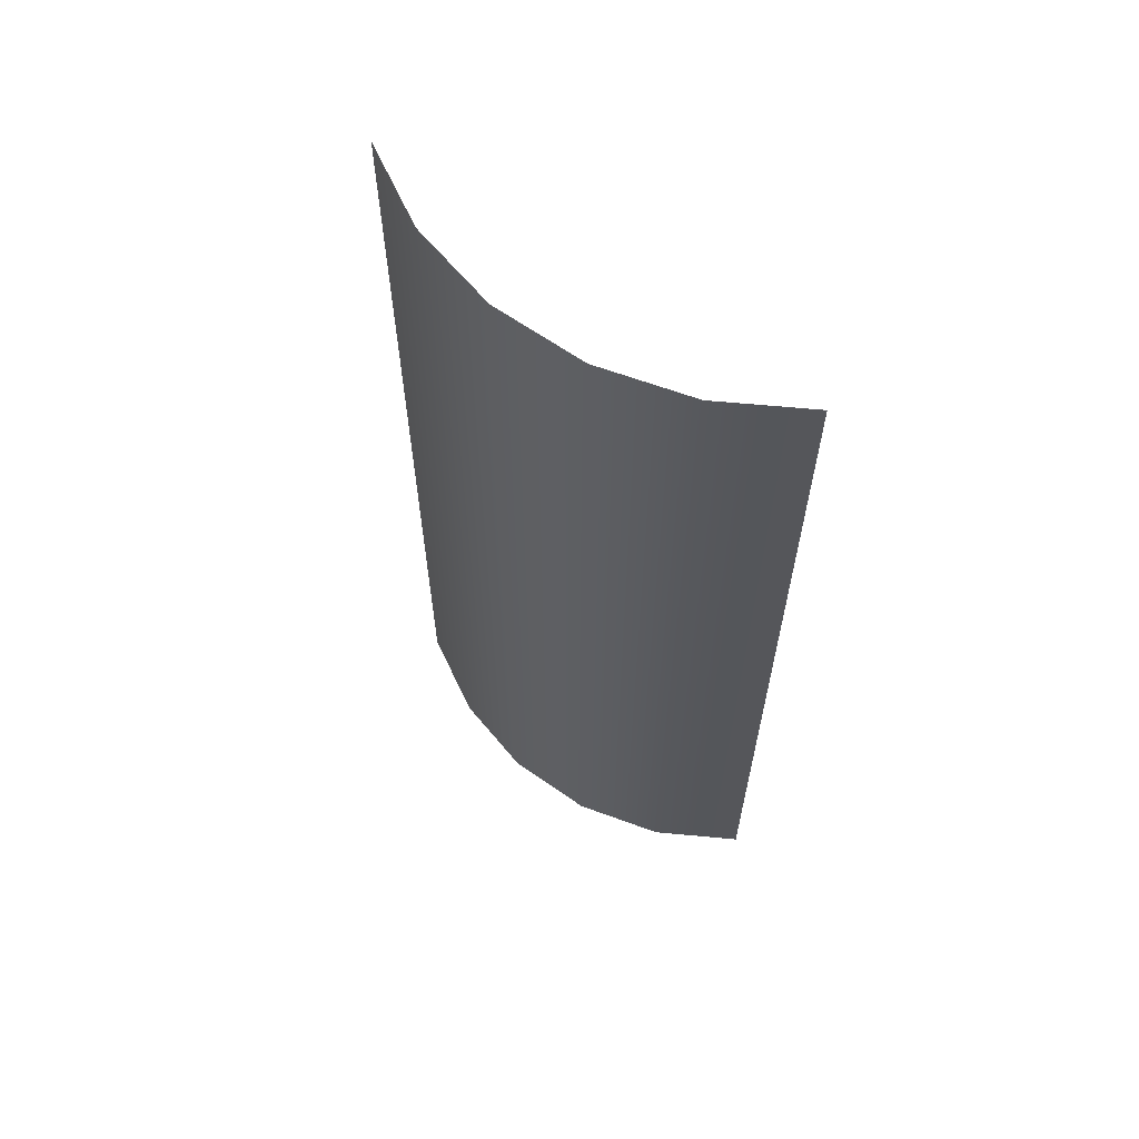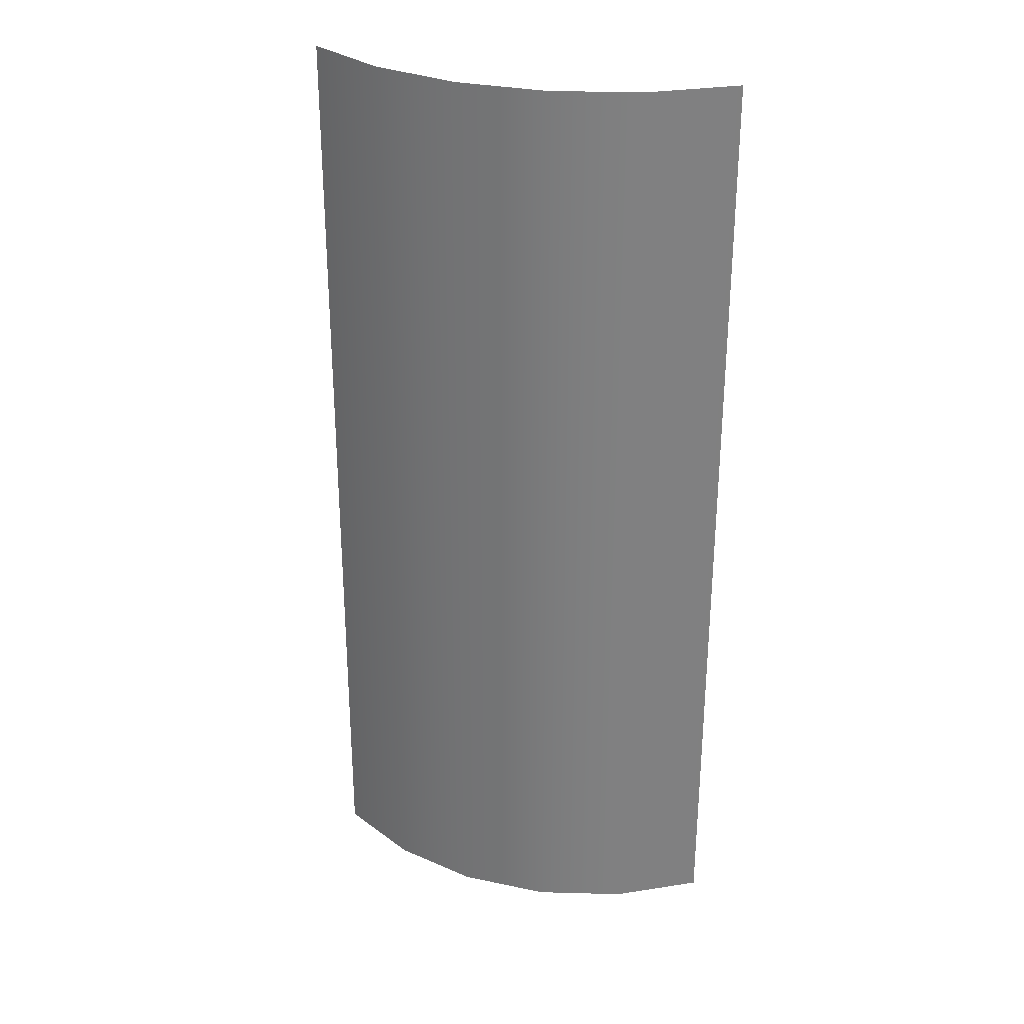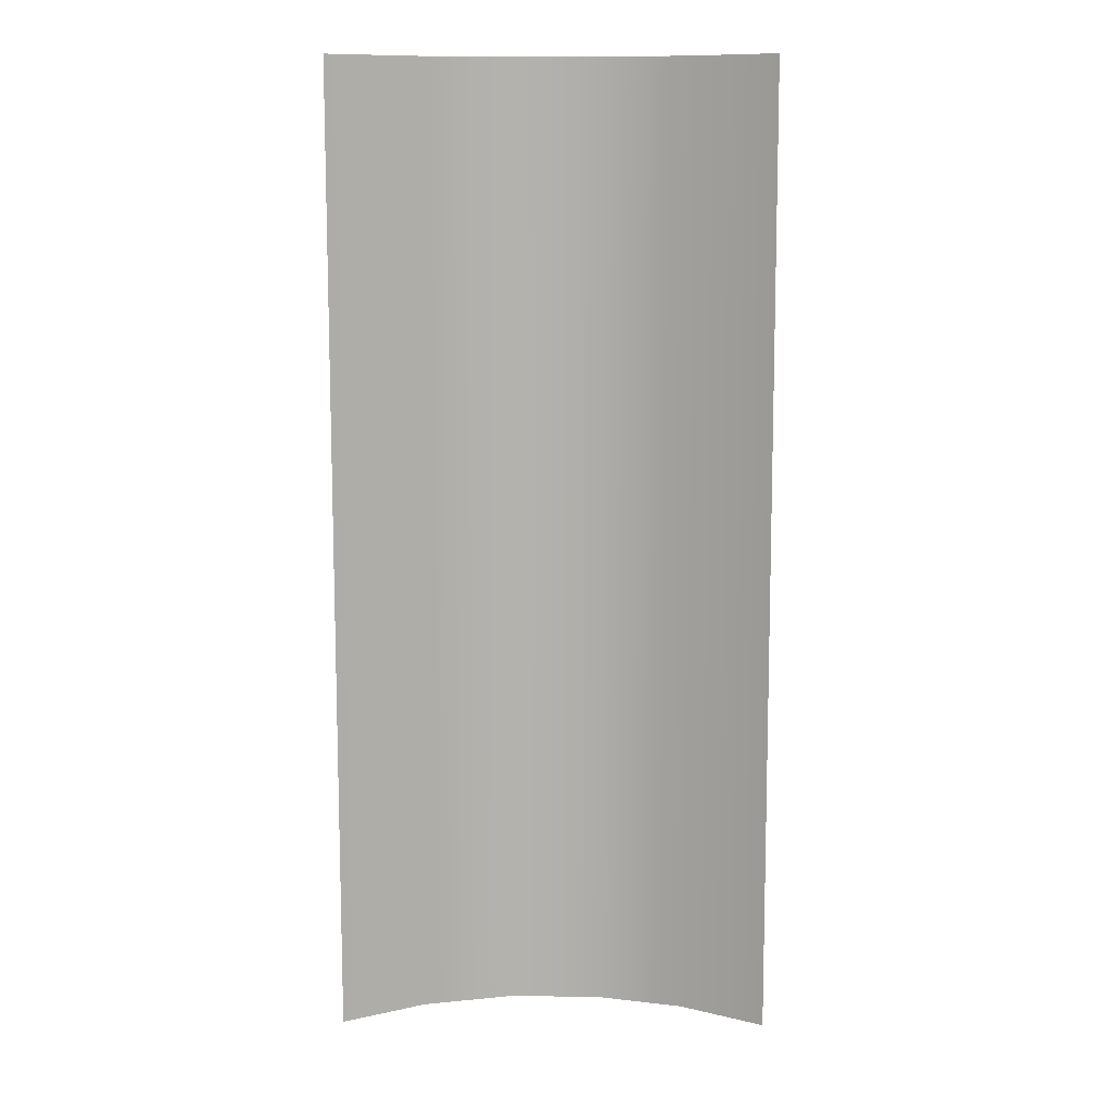
<metadata>
{"format":"obj","ext":"obj","renderer":"f3d","projection":"perspective","resolution":1024,"background":"white","views":[{"elev":63.7,"azim":42.9,"up":"+Z"},{"elev":30.2,"azim":24.7,"up":"+Z"},{"elev":11.0,"azim":-171.4,"up":"+Z"}]}
</metadata>
<code>
o MeshWineBottle_1_0_GeomSubset_1
v 0 0.04459 -0.1007
v -0.01155 0.04307 -0.1007
v -0.01155 0.04303 0.02049
v 0 0.04455 0.02049
v 0.01155 0.04307 -0.1007
v 0.01155 0.04303 0.02049
v 0.02231 0.03861 -0.1007
v 0.02231 0.03857 0.02049
v 0.03155 0.03152 -0.1007
v 0.03155 0.03148 0.02049
v 0.03864 0.02228 -0.1007
v 0.03864 0.02224 0.02048
v 0.03575 0.02057 0.03559
v 0.02919 0.02912 0.03559
v 0.01069 0.0398 0.03559
v 0 0.04121 0.03559
v 0.02064 0.03568 0.03559
v -0.01069 0.0398 0.03559
v 0.01583 0.009056 0.07338
v 0.01293 0.01284 0.07338
v 0.009141 0.01575 0.07338
v 0.004732 0.01757 0.07338
v 0 0.0182 0.07338
v -0.004732 0.01757 0.07338
v 0.01358 0.007756 0.08071
v 0.01109 0.011 0.08072
v 0.007843 0.0135 0.08072
v 0.00406 0.01507 0.08072
v 0 0.0156 0.08072
v -0.00406 0.01507 0.08072
v 0.003769 0.01395 0.1472
v 0 0.01445 0.1472
v 0.003759 0.01392 0.1494
v 0.007262 0.01247 0.1494
v 0.00728 0.0125 0.1472
v 0.01027 0.01016 0.1494
v 0.0103 0.01018 0.1472
v 0.01258 0.007151 0.1494
v 0.01261 0.00717 0.1472
v 0 0.01441 0.1494
v -0.003768 0.01395 0.1472
v -0.003759 0.01392 0.1494
v -0.02231 0.03861 -0.1007
v -0.02231 0.03857 0.02049
v -0.03155 0.03148 0.02049
v -0.03155 0.03152 -0.1007
v -0.03864 0.02224 0.02048
v -0.03864 0.02228 -0.1007
v -0.04309 0.01148 0.02048
v -0.04309 0.01152 -0.1007
v -0.04461 -6.7e-05 0.02048
v -0.04461 -2.5e-05 -0.1007
v -0.04309 -0.01161 0.02047
v -0.04309 -0.01157 -0.1007
v -0.02919 0.02912 0.03559
v -0.03575 0.02057 0.03559
v -0.02064 0.03568 0.03559
v -0.04128 -7.2e-05 0.03558
v -0.03988 -0.01076 0.03558
v -0.03988 0.01061 0.03558
v -0.009141 0.01575 0.07338
v -0.01293 0.01284 0.07338
v -0.01583 0.009056 0.07338
v -0.01766 0.004647 0.07338
v -0.01828 -8.5e-05 0.07338
v -0.01515 0.003973 0.08071
v -0.01569 -8.7e-05 0.08071
v -0.01766 -0.004816 0.07337
v -0.01515 -0.004147 0.08071
v -0.007843 0.0135 0.08072
v -0.01109 0.011 0.08072
v -0.01358 0.007756 0.08071
v -0.00728 0.0125 0.1472
v -0.007262 0.01247 0.1494
v -0.0103 0.01018 0.1472
v -0.01027 0.01016 0.1494
v -0.01261 0.00717 0.1472
v -0.01258 0.007151 0.1494
v -0.01406 0.003658 0.1472
v -0.01403 0.003648 0.1494
v -0.01456 -0.00011 0.1472
v -0.01452 -0.000111 0.1494
v -0.01406 -0.003879 0.1472
v -0.01403 -0.00387 0.1494
v -0.03864 -0.02233 -0.1007
v -0.03864 -0.02237 0.02047
v -0.03155 -0.03161 0.02047
v -0.03155 -0.03157 -0.1007
v -0.02231 -0.0387 0.02046
v -0.02231 -0.03866 -0.1007
v -0.01155 -0.04316 0.02046
v -0.01155 -0.04312 -0.1007
v 0 -0.04468 0.02046
v 0 -0.04464 -0.1007
v 0.01155 -0.04316 0.02046
v 0.01155 -0.04312 -0.1007
v 0.02231 -0.0387 0.02046
v 0.02231 -0.03866 -0.1007
v -0.03575 -0.02071 0.03557
v -0.02919 -0.02926 0.03557
v 0.01069 -0.03995 0.03557
v 0.02064 -0.03582 0.03557
v -0.01069 -0.03995 0.03557
v 0 -0.04135 0.03556
v -0.02064 -0.03582 0.03557
v -0.01293 -0.01301 0.07337
v -0.009141 -0.01592 0.07337
v -0.004732 -0.01774 0.07337
v 0 -0.01837 0.07337
v 0.004732 -0.01774 0.07337
v 0.009141 -0.01592 0.07337
v -0.01583 -0.009226 0.07337
v 0.00406 -0.01524 0.08071
v 0.007843 -0.01367 0.08071
v -0.01358 -0.007931 0.08071
v -0.01109 -0.01118 0.08071
v -0.007843 -0.01367 0.08071
v -0.00406 -0.01524 0.08071
v 0 -0.01577 0.08071
v -0.01261 -0.00739 0.1472
v -0.0103 -0.01041 0.1472
v -0.01258 -0.007373 0.1494
v -0.01027 -0.01038 0.1494
v -0.00728 -0.01272 0.1472
v -0.007262 -0.01269 0.1494
v -0.003768 -0.01417 0.1472
v -0.003759 -0.01414 0.1494
v 0 -0.01467 0.1472
v 0 -0.01464 0.1494
v 0.003768 -0.01417 0.1472
v 0.003759 -0.01414 0.1494
v 0.00728 -0.01272 0.1472
v 0.007262 -0.01269 0.1494
v 0.03155 -0.03157 -0.1007
v 0.03155 -0.03161 0.02047
v 0.03864 -0.02237 0.02047
v 0.03864 -0.02233 -0.1007
v 0.04309 -0.01161 0.02047
v 0.04309 -0.01157 -0.1007
v 0.04461 -6.7e-05 0.02048
v 0.04461 -2.5e-05 -0.1007
v 0.04309 0.01148 0.02048
v 0.04309 0.01152 -0.1007
v 0.04128 -7.2e-05 0.03558
v 0.03988 0.01061 0.03558
v 0.03575 -0.02071 0.03557
v 0.03988 -0.01076 0.03558
v 0.01583 -0.009226 0.07337
v 0.01766 -0.004816 0.07337
v 0.01828 -8.5e-05 0.07338
v 0.01766 0.004647 0.07338
v 0.01293 -0.01301 0.07337
v 0.02919 -0.02926 0.03557
v 0.01109 -0.01118 0.08071
v 0.01358 -0.007931 0.08071
v 0.01515 -0.004147 0.08071
v 0.01569 -8.7e-05 0.08071
v 0.01515 0.003973 0.08071
v 0.01261 -0.00739 0.1472
v 0.01406 -0.003879 0.1472
v 0.01258 -0.007373 0.1494
v 0.01027 -0.01038 0.1494
v 0.0103 -0.01041 0.1472
v 0.01403 -0.00387 0.1494
v 0.01456 -0.00011 0.1472
v 0.01452 -0.000111 0.1494
v 0.01406 0.003658 0.1472
v 0.01403 0.003648 0.1494
v -0.04148 -0.01111 -0.1718
v -0.04295 0 -0.1718
v -0.04148 0.01112 -0.1718
v -0.03719 -0.02147 -0.1718
v -0.03719 0.02147 -0.1718
v -0.03037 -0.03037 -0.1718
v -0.03037 0.03037 -0.1718
v -0.02147 -0.03719 -0.1718
v -0.02147 0.03719 -0.1718
v -0.01111 -0.04148 -0.1718
v -0.01111 0.04148 -0.1718
v 0 -0.04295 -0.1718
v 0 0.04295 -0.1718
v 0.01112 -0.04148 -0.1718
v 0.01112 0.04148 -0.1718
v 0.02147 -0.03719 -0.1718
v 0.02147 0.03719 -0.1718
v 0.03037 -0.03037 -0.1718
v 0.03037 0.03037 -0.1718
v 0.03719 -0.02147 -0.1718
v 0.03719 0.02147 -0.1718
v 0.04148 -0.01111 -0.1718
v 0.04148 0.01112 -0.1718
v 0.04295 0 -0.1718
v 0 0.04461 -0.1666
v 0.01155 0.04309 -0.1666
v 0.02231 0.03863 -0.1666
v 0.03155 0.03154 -0.1666
v 0.03864 0.0223 -0.1666
v 0.04309 0.01154 -0.1666
v -0.01155 0.04309 -0.1666
v 0.04461 -2e-06 -0.1666
v 0.04309 -0.01155 -0.1666
v 0.03864 -0.02231 -0.1666
v 0.03155 -0.03155 -0.1666
v 0.02231 -0.03864 -0.1666
v 0.01155 -0.04309 -0.1666
v 0 -0.04461 -0.1666
v -0.01155 -0.04309 -0.1666
v -0.02231 -0.03864 -0.1666
v -0.03155 -0.03155 -0.1666
v -0.03864 -0.02231 -0.1666
v -0.04309 -0.01155 -0.1666
v -0.04461 -2e-06 -0.1666
v -0.04309 0.01154 -0.1666
v -0.03864 0.0223 -0.1666
v -0.03155 0.03154 -0.1666
v -0.02231 0.03863 -0.1666
v -0.007645 -0.01335 0.1507
v -0.01081 -0.01092 0.1507
v -0.003957 -0.01488 0.1507
v 0 -0.0154 0.1507
v 0.003957 -0.01488 0.1507
v 0.007645 -0.01335 0.1507
v 0.003821 -0.01437 0.1525
v 0.007381 -0.0129 0.1525
v -0.01324 -0.007756 0.1507
v -0.01477 -0.004069 0.1507
v -0.01426 -0.003933 0.1525
v -0.01278 -0.007493 0.1525
v -0.01044 -0.01055 0.1525
v -0.007381 -0.0129 0.1525
v -0.003821 -0.01437 0.1525
v 0 -0.01487 0.1525
v -0.01081 0.0107 0.1507
v -0.007645 0.01313 0.1507
v -0.01324 0.007533 0.1507
v -0.01477 0.003846 0.1507
v -0.01529 -0.000112 0.1507
v -0.003957 0.01466 0.1507
v -0.01476 -0.000112 0.1525
v -0.003821 0.01415 0.1525
v -0.007381 0.01267 0.1525
v -0.01044 0.01033 0.1525
v -0.01278 0.007269 0.1525
v -0.01426 0.003709 0.1525
v 0.01529 -0.000112 0.1507
v 0.01477 -0.004069 0.1507
v 0.01477 0.003846 0.1507
v 0.01324 -0.007756 0.1507
v 0.01081 -0.01092 0.1507
v 0.01044 -0.01055 0.1525
v 0.01278 -0.007493 0.1525
v 0.01426 -0.003933 0.1525
v 0.01476 -0.000112 0.1525
v 0.01426 0.003709 0.1525
v 0.01324 0.007533 0.1507
v 0.01278 0.007269 0.1525
v 0.01081 0.0107 0.1507
v 0.007645 0.01313 0.1507
v 0.003957 0.01466 0.1507
v 0 0.01518 0.1507
v 0.01044 0.01033 0.1525
v 0.007381 0.01267 0.1525
v 0.003821 0.01415 0.1525
v 0 0.01465 0.1525
v -0.009215 0.009103 0.1536
v -0.006516 0.01117 0.1536
v -0.01129 0.006404 0.1536
v -0.01259 0.003261 0.1536
v -0.01303 -0.000112 0.1536
v -0.01259 -0.003485 0.1536
v -0.01129 -0.006629 0.1536
v -0.009215 -0.009328 0.1536
v -0.003373 0.01248 0.1536
v 0 0.01292 0.1536
v 0.003373 0.01248 0.1536
v 0.006516 0.01117 0.1536
v 0.009215 0.009103 0.1536
v 0.01129 0.006404 0.1536
v 0.01259 0.003261 0.1536
v 0.01303 -0.000112 0.1536
v 0.01259 -0.003485 0.1536
v 0.01129 -0.006629 0.1536
v 0.009215 -0.009328 0.1536
v 0.006516 -0.0114 0.1536
v 0.003373 -0.0127 0.1536
v 0 -0.01315 0.1536
v -0.003373 -0.0127 0.1536
v -0.006516 -0.0114 0.1536
v 0 0.04277 -0.1663
v 0 0.0427 0.02029
v -0.01107 0.04124 0.02029
v -0.01107 0.04131 -0.1663
v 0.01107 0.04131 -0.1663
v 0.01107 0.04124 0.02029
v 0.02138 0.03704 -0.1663
v 0.02138 0.03697 0.02029
v 0.03024 0.03024 -0.1663
v 0.03024 0.03018 0.02029
v 0.03704 0.02138 -0.1663
v 0.03704 0.02132 0.02028
v 0.04131 0.01107 -0.1663
v 0.04131 0.011 0.02028
v 0.03425 0.0197 0.0349
v 0.02796 0.02789 0.0349
v 0.01074 0.0401 -0.17
v 0 0.04152 -0.17
v 0.02076 0.03595 -0.17
v 0.02936 0.02936 -0.17
v 0.03596 0.02076 -0.17
v 0.0401 0.01074 -0.17
v 0.01977 0.03418 0.0349
v 0.0382 0.01016 0.0349
v 0.01604 0.004214 0.07259
v 0.01438 0.008219 0.07259
v 0.01174 0.01166 0.07259
v 0.008304 0.0143 0.07259
v 0.01023 0.03813 0.0349
v 0 0.03947 0.0349
v -0.01023 0.03813 0.0349
v 0.004298 0.01596 0.07259
v 0 0.01652 0.07259
v -0.004298 0.01596 0.07259
v -0.01977 0.03418 0.0349
v -0.008304 0.0143 0.07259
v 0.01199 0.006837 0.08038
v 0.009792 0.009705 0.08038
v 0.006924 0.01191 0.08038
v 0.003584 0.01329 0.08038
v 0 0.01376 0.08038
v -0.003584 0.01329 0.08038
v -0.006924 0.01191 0.08038
v 0.01101 0.006248 0.1493
v 0.01229 0.003181 0.1493
v 0.01338 0.003497 0.08038
v 0.008993 0.008882 0.1494
v 0.01122 0.006366 0.1503
v 0.00916 0.009048 0.1503
v 0.006359 0.0109 0.1494
v 0.003292 0.01217 0.1494
v 0 0.01261 0.1494
v -0.003292 0.01217 0.1494
v 0.006477 0.01111 0.1503
v 0.003353 0.0124 0.1503
v 0 0.01284 0.1503
v -0.003353 0.0124 0.1503
v 0.01251 0.003241 0.1503
v 0.01288 0.003339 0.151
v 0.01155 0.006555 0.151
v 0.009428 0.009316 0.151
v 0.006667 0.01144 0.151
v 0.003451 0.01277 0.151
v 0 0.01322 0.151
v -0.003451 0.01277 0.151
v 0.009334 0.009222 0.1514
v 0.0066 0.01132 0.1514
v 0.003416 0.01264 0.1514
v 0 0.01309 0.1514
v -0.003416 0.01264 0.1514
v 0.01275 0.003305 0.1514
v 0.01143 0.006488 0.1514
v -0.02138 0.03697 0.02029
v -0.02138 0.03704 -0.1663
v -0.03024 0.03018 0.02029
v -0.03024 0.03024 -0.1663
v -0.03704 0.02132 0.02028
v -0.03704 0.02138 -0.1663
v -0.04131 0.011 0.02028
v -0.04131 0.01107 -0.1663
v -0.04277 -6.6e-05 0.02028
v -0.04277 -2e-06 -0.1663
v -0.04131 -0.01114 0.02027
v -0.04131 -0.01107 -0.1663
v -0.03704 -0.02145 0.02027
v -0.03704 -0.02139 -0.1663
v -0.0401 -0.01075 -0.17
v -0.03596 -0.02076 -0.17
v -0.04152 -1e-06 -0.17
v -0.0401 0.01074 -0.17
v -0.03596 0.02076 -0.17
v -0.02936 0.02936 -0.17
v -0.02076 0.03595 -0.17
v -0.01074 0.0401 -0.17
v -0.03955 -7.1e-05 0.03489
v -0.0382 0.01016 0.0349
v -0.03425 0.0197 0.0349
v -0.02796 0.02789 0.0349
v -0.01174 0.01166 0.07259
v -0.01438 0.008219 0.07259
v -0.01604 0.004214 0.07259
v -0.01661 -8.5e-05 0.07259
v -0.01338 0.003497 0.08038
v -0.01385 -8.7e-05 0.08038
v -0.01604 -0.004383 0.07258
v -0.0382 -0.01031 0.03489
v -0.01338 -0.003671 0.08038
v -0.009792 0.009705 0.08038
v -0.01199 0.006837 0.08038
v -0.006359 0.0109 0.1494
v -0.008993 0.008882 0.1494
v -0.01101 0.006248 0.1493
v -0.01229 0.003181 0.1493
v -0.01272 -0.000111 0.1493
v -0.01229 -0.003403 0.1493
v -0.01199 -0.007011 0.08038
v -0.01101 -0.00647 0.1493
v -0.01295 -0.000111 0.1503
v -0.01251 -0.003464 0.1503
v -0.01122 -0.006588 0.1503
v -0.006477 0.01111 0.1503
v -0.00916 0.009048 0.1503
v -0.01122 0.006366 0.1503
v -0.01251 0.003241 0.1503
v -0.006667 0.01144 0.151
v -0.009428 0.009316 0.151
v -0.01155 0.006555 0.151
v -0.01288 0.003339 0.151
v -0.01333 -0.000112 0.151
v -0.01288 -0.003563 0.151
v -0.01155 -0.006778 0.151
v -0.0132 -0.000112 0.1514
v -0.01275 -0.003528 0.1514
v -0.0066 0.01132 0.1514
v -0.009334 0.009222 0.1514
v -0.01143 0.006488 0.1514
v -0.01275 0.003305 0.1514
v -0.03024 -0.03031 0.02026
v -0.03024 -0.03024 -0.1663
v -0.02138 -0.0371 0.02026
v -0.02138 -0.03704 -0.1663
v -0.01107 -0.04138 0.02026
v -0.01107 -0.04131 -0.1663
v 0 -0.04283 0.02026
v 0 -0.04277 -0.1663
v 0.01107 -0.04138 0.02026
v 0.01107 -0.04131 -0.1663
v 0 -0.04152 -0.17
v 0.01074 -0.0401 -0.17
v -0.01074 -0.0401 -0.17
v -0.02076 -0.03596 -0.17
v -0.02936 -0.02936 -0.17
v -0.01023 -0.03827 0.03488
v 0 -0.03962 0.03488
v 0.01023 -0.03827 0.03488
v -0.01977 -0.03432 0.03488
v -0.008304 -0.01447 0.07258
v -0.01174 -0.01183 0.07258
v -0.02796 -0.02804 0.03488
v -0.03425 -0.01984 0.03488
v -0.004298 -0.01613 0.07258
v 0 -0.01669 0.07258
v 0.004298 -0.01613 0.07258
v -0.01438 -0.008388 0.07258
v -0.009792 -0.009879 0.08038
v -0.003584 -0.01346 0.08038
v -0.006924 -0.01208 0.08038
v -0.008993 -0.009104 0.1493
v -0.006359 -0.01112 0.1493
v 0 -0.01393 0.08038
v 0.003584 -0.01346 0.08038
v -0.003292 -0.0124 0.1493
v 0 -0.01283 0.1493
v 0.003292 -0.0124 0.1493
v -0.00916 -0.009271 0.1503
v -0.006477 -0.01133 0.1503
v -0.009428 -0.00954 0.1509
v -0.006667 -0.01166 0.1509
v -0.003353 -0.01262 0.1503
v 0 -0.01307 0.1503
v 0.003353 -0.01262 0.1503
v -0.003451 -0.01299 0.1509
v 0 -0.01345 0.1509
v 0.003451 -0.01299 0.1509
v -0.01143 -0.006712 0.1514
v -0.009334 -0.009445 0.1514
v -0.0066 -0.01154 0.1514
v -0.003416 -0.01286 0.1514
v 0 -0.01331 0.1514
v 0.003416 -0.01286 0.1514
v 0.02138 -0.0371 0.02026
v 0.02138 -0.03704 -0.1663
v 0.03024 -0.03031 0.02026
v 0.03024 -0.03024 -0.1663
v 0.03704 -0.02145 0.02027
v 0.03704 -0.02139 -0.1663
v 0.04131 -0.01114 0.02027
v 0.04131 -0.01107 -0.1663
v 0.04277 -6.6e-05 0.02028
v 0.04277 -2e-06 -0.1663
v 0.04152 -1e-06 -0.17
v 0.0401 -0.01075 -0.17
v 0.03596 -0.02076 -0.17
v 0.02936 -0.02936 -0.17
v 0.02076 -0.03596 -0.17
v 0.03955 -7.2e-05 0.03489
v 0.0382 -0.01031 0.03489
v 0.03425 -0.01984 0.03488
v 0.01438 -0.008388 0.07258
v 0.01604 -0.004383 0.07258
v 0.02796 -0.02804 0.03488
v 0.01977 -0.03432 0.03488
v 0.01661 -8.5e-05 0.07259
v 0.008304 -0.01447 0.07258
v 0.01174 -0.01183 0.07258
v 0.006924 -0.01208 0.08038
v 0.009792 -0.009879 0.08038
v 0.01199 -0.007011 0.08038
v 0.01338 -0.003671 0.08038
v 0.01385 -8.7e-05 0.08038
v 0.01229 -0.003403 0.1493
v 0.01272 -0.000111 0.1493
v 0.006359 -0.01112 0.1493
v 0.008993 -0.009104 0.1493
v 0.01101 -0.00647 0.1493
v 0.006477 -0.01133 0.1503
v 0.00916 -0.009271 0.1503
v 0.01122 -0.006588 0.1503
v 0.01251 -0.003464 0.1503
v 0.01295 -0.000111 0.1503
v 0.01288 -0.003563 0.151
v 0.01333 -0.000112 0.151
v 0.006667 -0.01166 0.1509
v 0.0066 -0.01154 0.1514
v 0.009428 -0.00954 0.1509
v 0.01155 -0.006778 0.151
v 0.009334 -0.009445 0.1514
v 0.01143 -0.006712 0.1514
v 0.01275 -0.003528 0.1514
v 0.0132 -0.000112 0.1514
v -0.006051 0.01037 0.152
v -0.008557 0.008445 0.152
v -0.01048 0.005939 0.152
v -0.01169 0.00302 0.152
v -0.0121 -0.000112 0.152
v -0.01169 -0.003244 0.152
v -0.01048 -0.006163 0.152
v -0.008557 -0.008669 0.152
v -0.003132 0.01158 0.152
v 0 0.01199 0.152
v 0.003132 0.01158 0.152
v 0.006051 0.01037 0.152
v 0.008557 0.008445 0.152
v 0.01048 0.005939 0.152
v 0.01169 0.00302 0.152
v 0.0121 -0.000112 0.152
v 0.01169 -0.003244 0.152
v 0.01048 -0.006163 0.152
v 0.008557 -0.008669 0.152
v 0.006051 -0.01059 0.152
v 0.003132 -0.0118 0.152
v 0 -0.01221 0.152
v -0.003132 -0.0118 0.152
v -0.006051 -0.01059 0.152
v -0.02231 -0.03904 -0.1007
v -0.01134 -0.04345 -0.1007
v 0 -0.04494 -0.1007
v 0.01134 -0.04349 0.02046
v 0.01134 -0.04345 -0.1007
v 0.02191 -0.03912 0.02046
v 0.02191 -0.03907 -0.1007
v 0.03106 -0.03209 0.02047
v 0.03106 -0.03204 -0.1007
v -0.01134 -0.04349 0.02046
v -0.022 -0.03907 0.02046
v 0 -0.04499 0.02046
f 555 554 562 564
f 564 556 557 555
f 557 556 558 559
f 559 558 560 561
f 553 563 562 554

</code>
